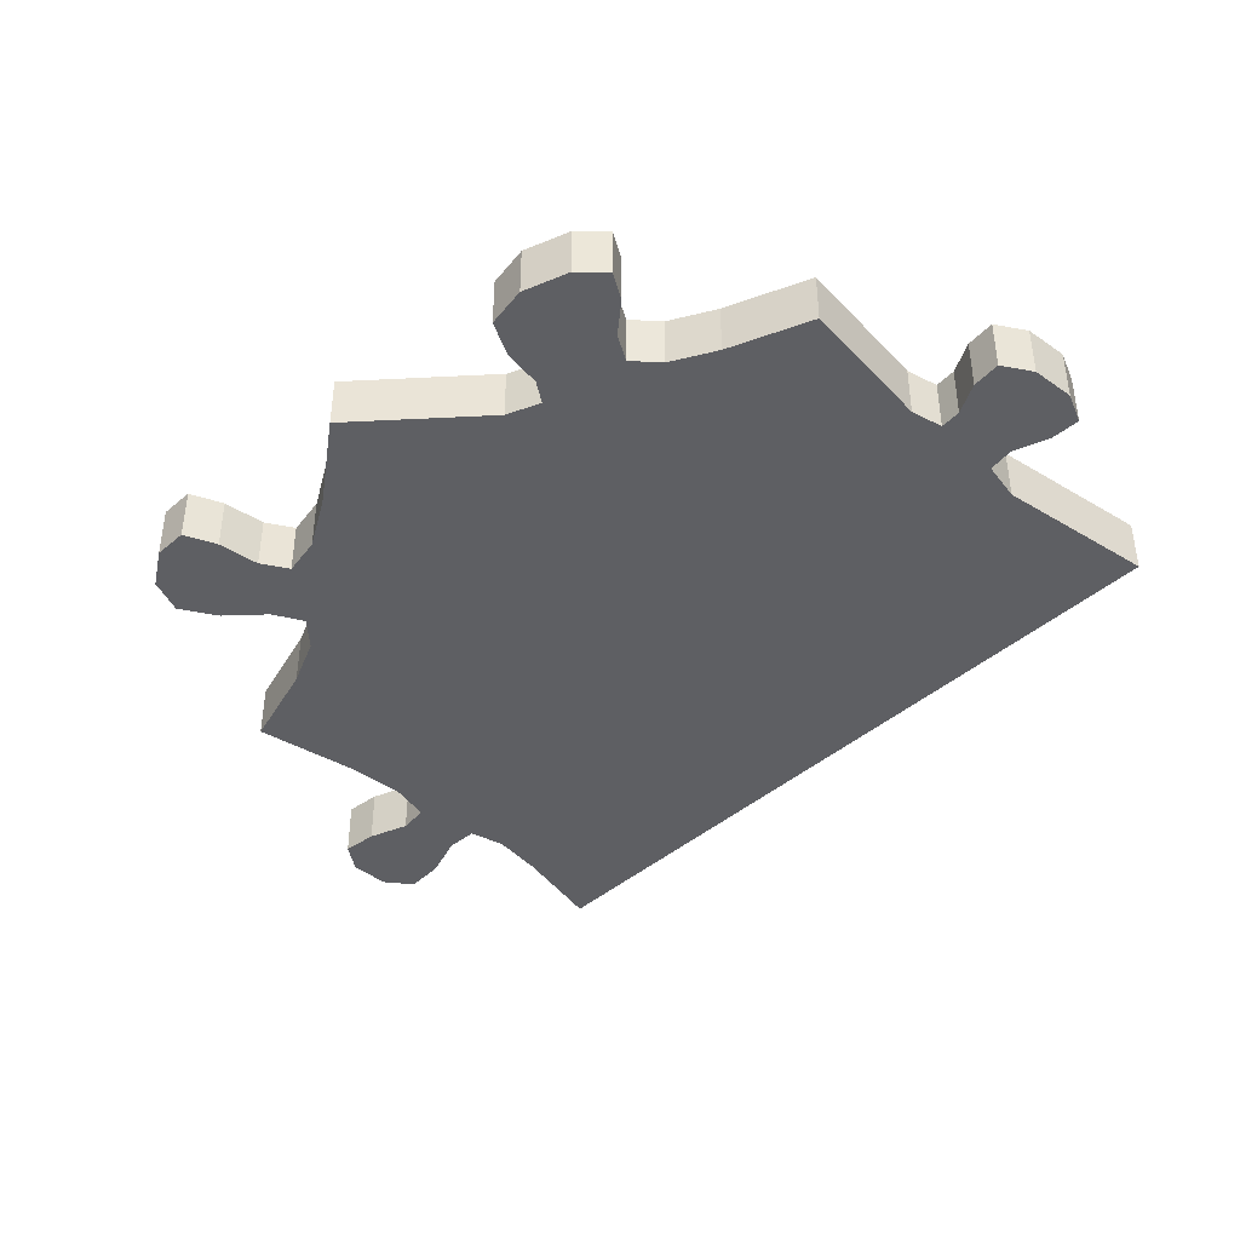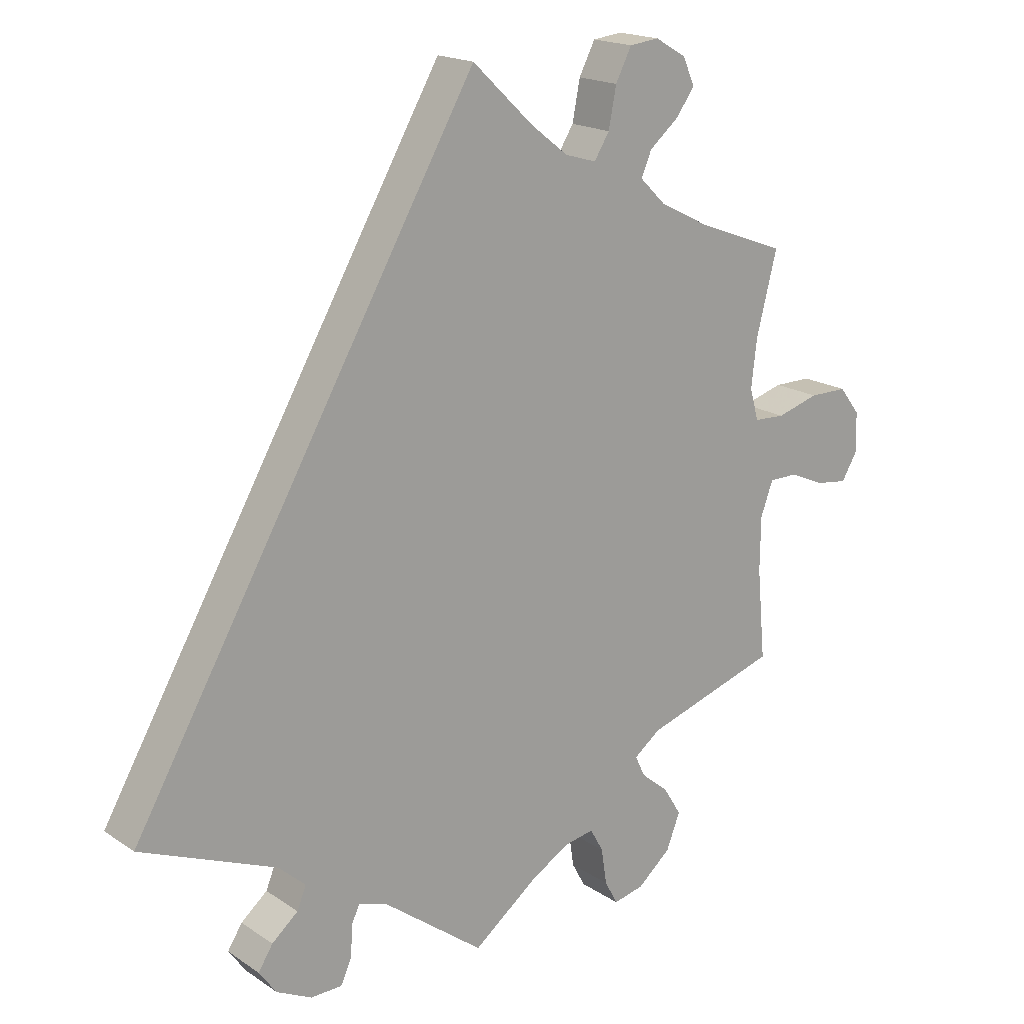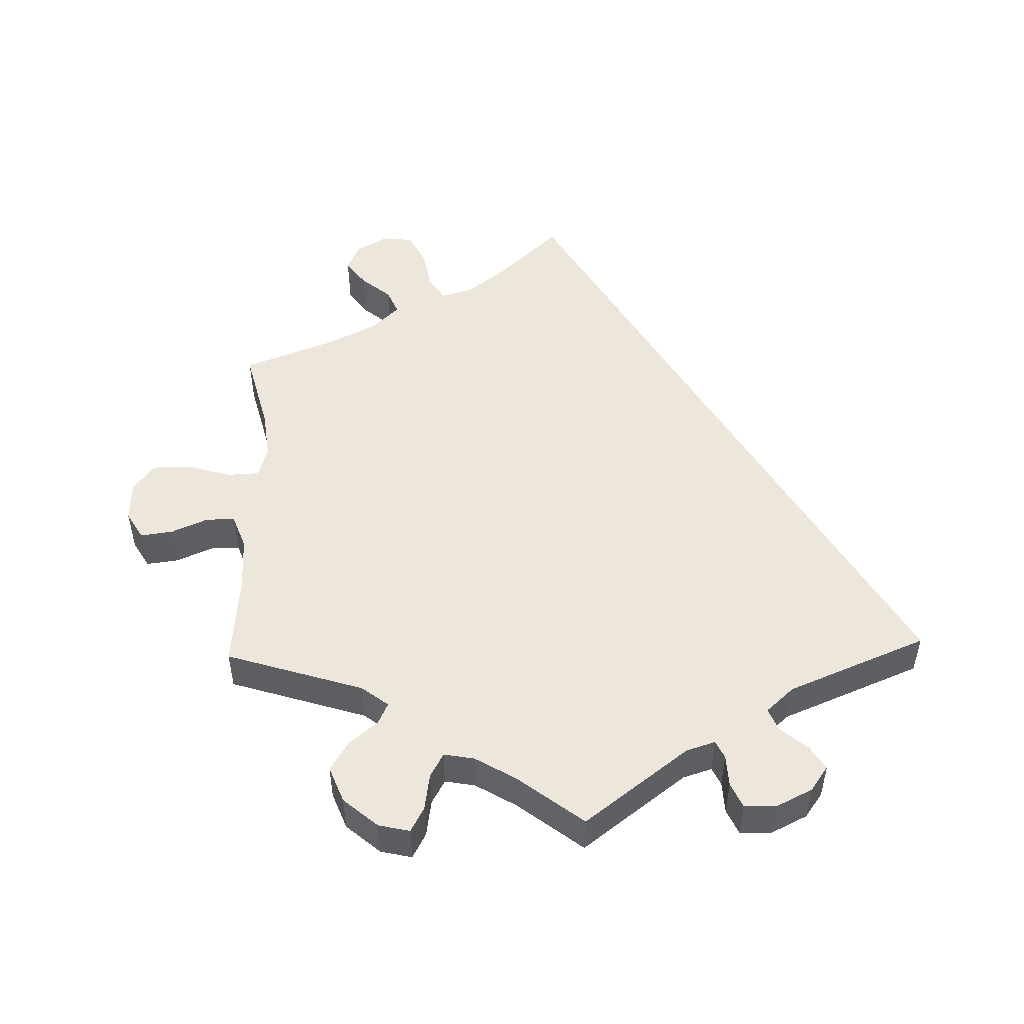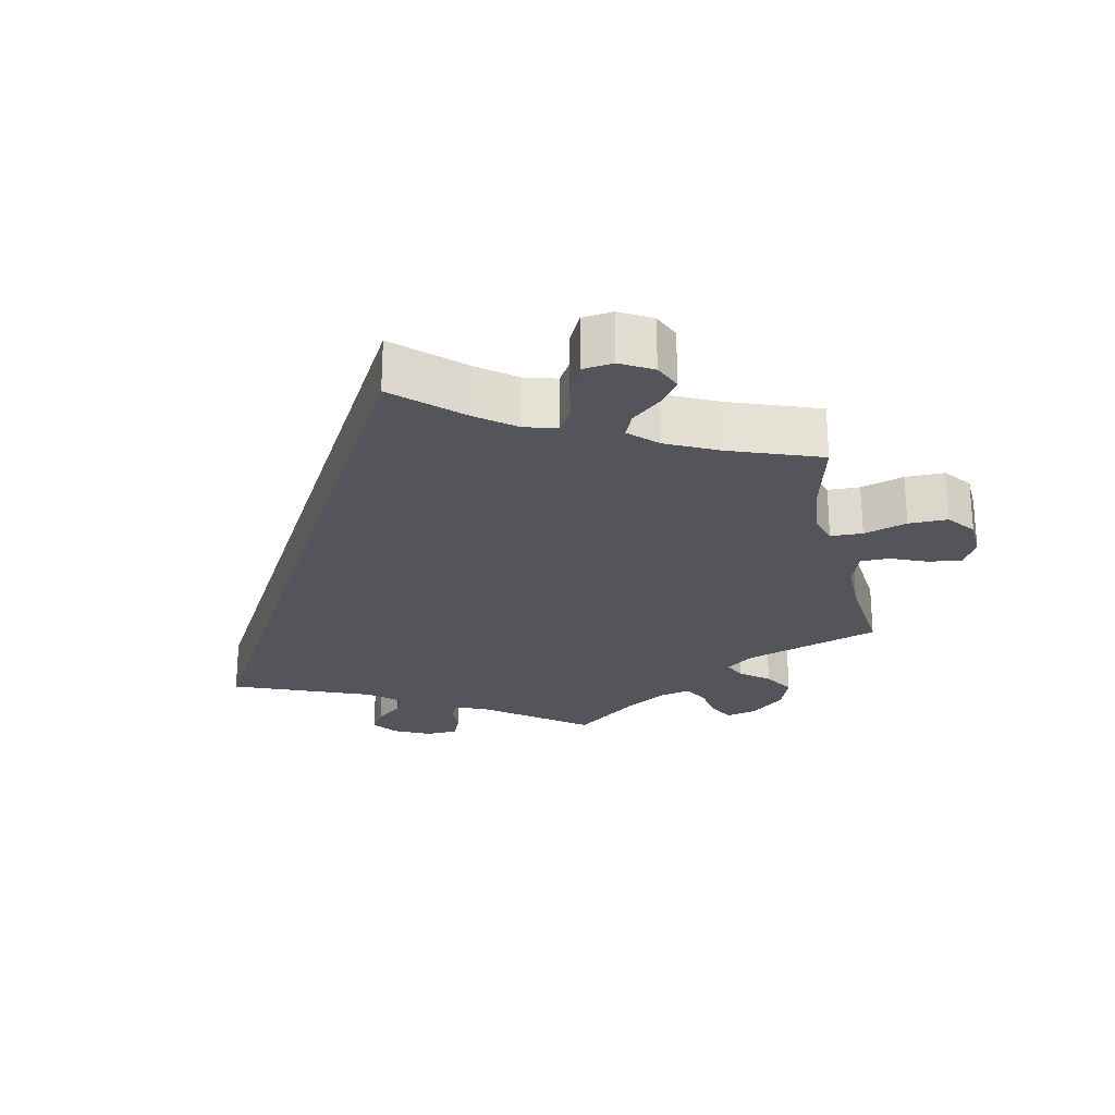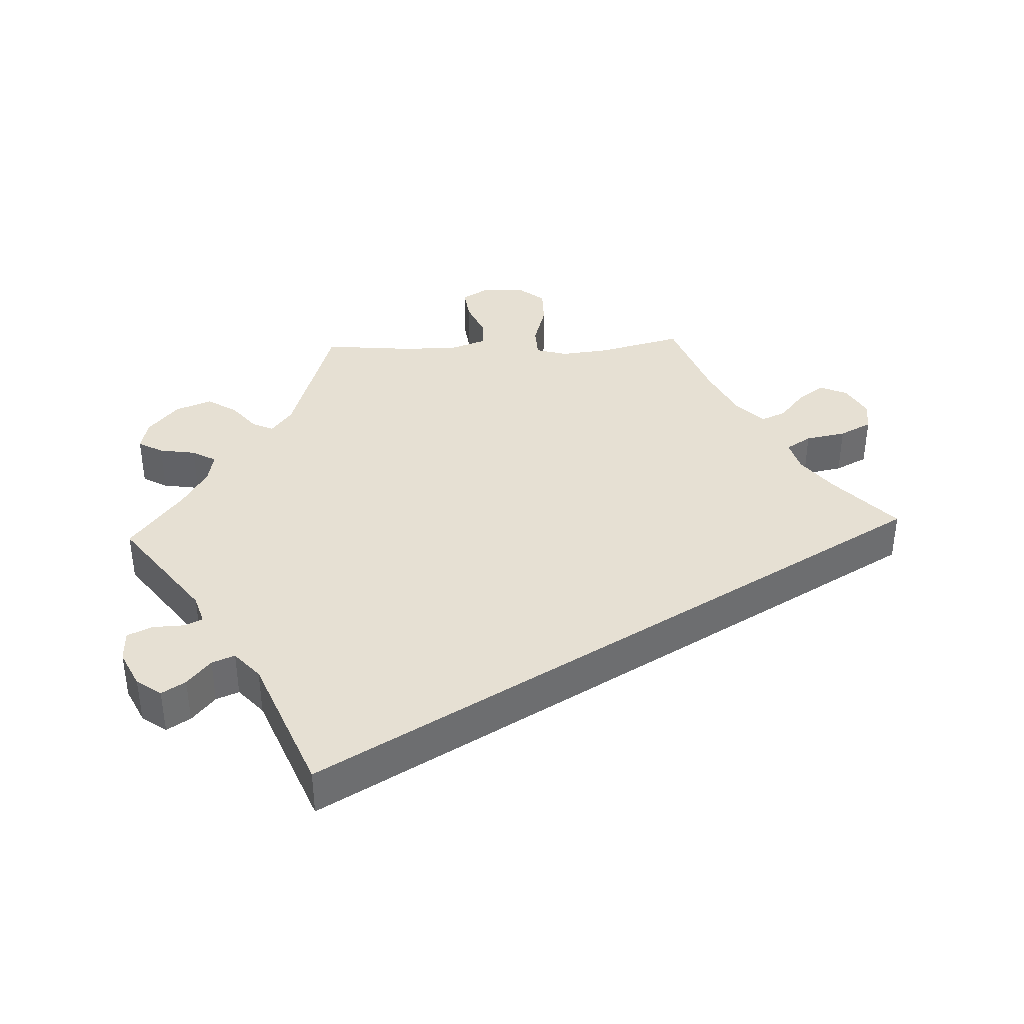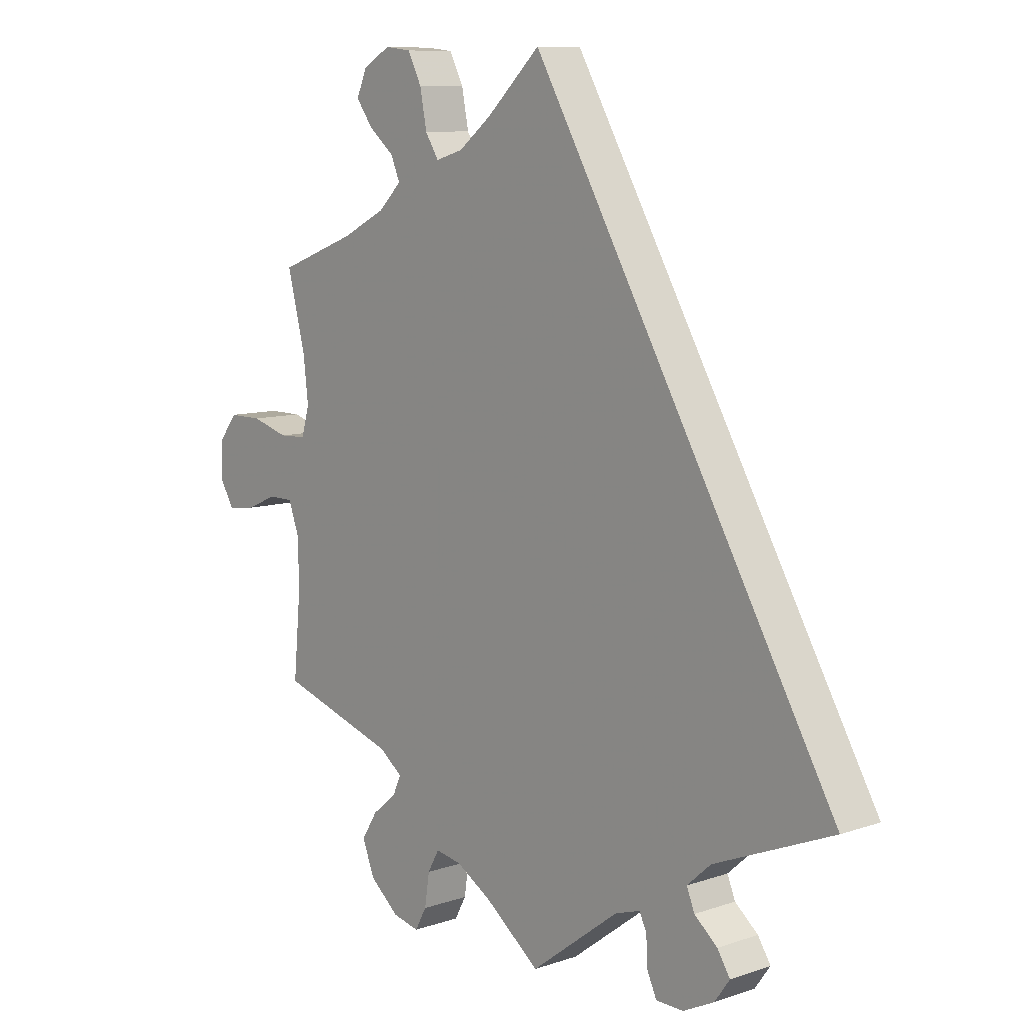
<metadata>
{"format":"obj","ext":"obj","renderer":"f3d","projection":"perspective","resolution":1024,"background":"white","views":[{"elev":-42.0,"azim":166.0,"up":"+Y"},{"elev":18.1,"azim":-38.2,"up":"+Z"},{"elev":50.5,"azim":178.4,"up":"+Y"},{"elev":-24.9,"azim":12.7,"up":"+Y"},{"elev":38.5,"azim":-92.4,"up":"+Y"},{"elev":9.3,"azim":-131.8,"up":"+Z"}]}
</metadata>
<code>
v -0.001 0.07 0.578
v 0.087 0.07 0.495
v 0.141 0.07 0.453
v 0.186 0.07 0.44
v 0.208 0.07 0.475
v 0.219 0.07 0.532
v 0.242 0.07 0.577
v 0.285 0.07 0.582
v 0.33 0.07 0.556
v 0.347 0.07 0.517
v 0.32 0.07 0.48
v 0.278 0.07 0.445
v 0.263 0.07 0.41
v 0.301 0.07 0.373
v 0.373 0.07 0.337
v 0.501 0.07 0.289
v 0.471 0.07 0.172
v 0.463 0.07 0.103
v 0.476 0.07 0.058
v 0.521 0.07 0.056
v 0.582 0.07 0.074
v 0.637 0.07 0.074
v 0.667 0.07 0.035
v 0.669 0.07 -0.022
v 0.646 0.07 -0.061
v 0.6 0.07 -0.055
v 0.549 0.07 -0.033
v 0.508 0.07 -0.033
v 0.49 0.07 -0.082
v 0.489 0.07 -0.159
v 0.501 0.07 -0.289
v 0.308 0.07 -0.35
v 0.27 0.07 -0.379
v 0.284 0.07 -0.409
v 0.324 0.07 -0.442
v 0.35 0.07 -0.484
v 0.33 0.07 -0.535
v 0.282 0.07 -0.576
v 0.238 0.07 -0.586
v 0.219 0.07 -0.551
v 0.211 0.07 -0.499
v 0.192 0.07 -0.465
v 0.149 0.07 -0.473
v 0.092 0.07 -0.507
v 0 0.07 -0.578
v -0.146 0.07 -0.468
v -0.187 0.07 -0.455
v -0.199 0.07 -0.48
v -0.201 0.07 -0.525
v -0.217 0.07 -0.56
v -0.262 0.07 -0.561
v -0.313 0.07 -0.536
v -0.338 0.07 -0.501
v -0.317 0.07 -0.468
v -0.279 0.07 -0.436
v -0.266 0.07 -0.404
v -0.305 0.07 -0.369
v -0.501 0.07 -0.289
v -0.001 0 0.578
v 0.087 0 0.495
v 0.141 0 0.453
v 0.186 0 0.44
v 0.208 0 0.475
v 0.219 0 0.532
v 0.242 0 0.577
v 0.285 0 0.582
v 0.33 0 0.556
v 0.347 0 0.517
v 0.32 0 0.48
v 0.278 0 0.445
v 0.263 0 0.41
v 0.301 0 0.373
v 0.373 0 0.337
v 0.501 0 0.289
v 0.471 0 0.172
v 0.463 0 0.103
v 0.476 0 0.058
v 0.521 0 0.056
v 0.582 0 0.074
v 0.637 0 0.074
v 0.667 0 0.035
v 0.669 0 -0.022
v 0.646 0 -0.061
v 0.6 0 -0.055
v 0.549 0 -0.033
v 0.508 0 -0.033
v 0.49 0 -0.082
v 0.489 0 -0.159
v 0.501 0 -0.289
v 0.308 0 -0.35
v 0.27 0 -0.379
v 0.284 0 -0.409
v 0.324 0 -0.442
v 0.35 0 -0.484
v 0.33 0 -0.535
v 0.282 0 -0.576
v 0.238 0 -0.586
v 0.219 0 -0.551
v 0.211 0 -0.499
v 0.192 0 -0.465
v 0.149 0 -0.473
v 0.092 0 -0.507
v 0 0 -0.578
v -0.146 0 -0.468
v -0.187 0 -0.455
v -0.199 0 -0.48
v -0.201 0 -0.525
v -0.217 0 -0.56
v -0.262 0 -0.561
v -0.313 0 -0.536
v -0.338 0 -0.501
v -0.317 0 -0.468
v -0.279 0 -0.436
v -0.266 0 -0.404
v -0.305 0 -0.369
v -0.501 0 -0.289
f 57 58 1 2
f 56 57 2 3
f 55 56 3 4
f 52 53 54 55
f 52 55 4 5
f 51 52 5
f 48 49 50 51
f 47 48 51 5
f 46 47 5
f 44 45 46 5
f 43 44 5 6
f 42 43 6 7
f 41 42 7
f 34 35 36 37
f 33 34 37 38
f 30 31 32
f 29 30 32 33
f 28 29 33
f 24 25 26 27
f 24 27 28
f 23 24 28
f 20 21 22 23
f 19 20 23 28
f 15 16 17
f 14 15 17 18
f 13 14 18 19
f 9 10 11 12
f 7 8 9 12
f 7 12 13
f 41 7 13
f 33 38 39 40
f 33 40 41 13
f 13 19 28 33
f 60 59 116 115
f 61 60 115 114
f 62 61 114 113
f 113 112 111 110
f 63 62 113 110
f 63 110 109
f 109 108 107 106
f 63 109 106 105
f 63 105 104
f 63 104 103 102
f 64 63 102 101
f 65 64 101 100
f 65 100 99
f 95 94 93 92
f 96 95 92 91
f 90 89 88
f 91 90 88 87
f 91 87 86
f 85 84 83 82
f 86 85 82
f 86 82 81
f 81 80 79 78
f 86 81 78 77
f 75 74 73
f 76 75 73 72
f 77 76 72 71
f 70 69 68 67
f 70 67 66 65
f 71 70 65
f 71 65 99
f 98 97 96 91
f 71 99 98 91
f 91 86 77 71
f 1 59 60 2
f 2 60 61 3
f 3 61 62 4
f 4 62 63 5
f 5 63 64 6
f 6 64 65 7
f 7 65 66 8
f 8 66 67 9
f 9 67 68 10
f 10 68 69 11
f 11 69 70 12
f 12 70 71 13
f 13 71 72 14
f 14 72 73 15
f 15 73 74 16
f 16 74 75 17
f 17 75 76 18
f 18 76 77 19
f 19 77 78 20
f 20 78 79 21
f 21 79 80 22
f 22 80 81 23
f 23 81 82 24
f 24 82 83 25
f 25 83 84 26
f 26 84 85 27
f 27 85 86 28
f 28 86 87 29
f 29 87 88 30
f 30 88 89 31
f 31 89 90 32
f 32 90 91 33
f 33 91 92 34
f 34 92 93 35
f 35 93 94 36
f 36 94 95 37
f 37 95 96 38
f 38 96 97 39
f 39 97 98 40
f 40 98 99 41
f 41 99 100 42
f 42 100 101 43
f 43 101 102 44
f 44 102 103 45
f 45 103 104 46
f 46 104 105 47
f 47 105 106 48
f 48 106 107 49
f 49 107 108 50
f 50 108 109 51
f 51 109 110 52
f 52 110 111 53
f 53 111 112 54
f 54 112 113 55
f 55 113 114 56
f 56 114 115 57
f 57 115 116 58
f 58 116 59 1

</code>
